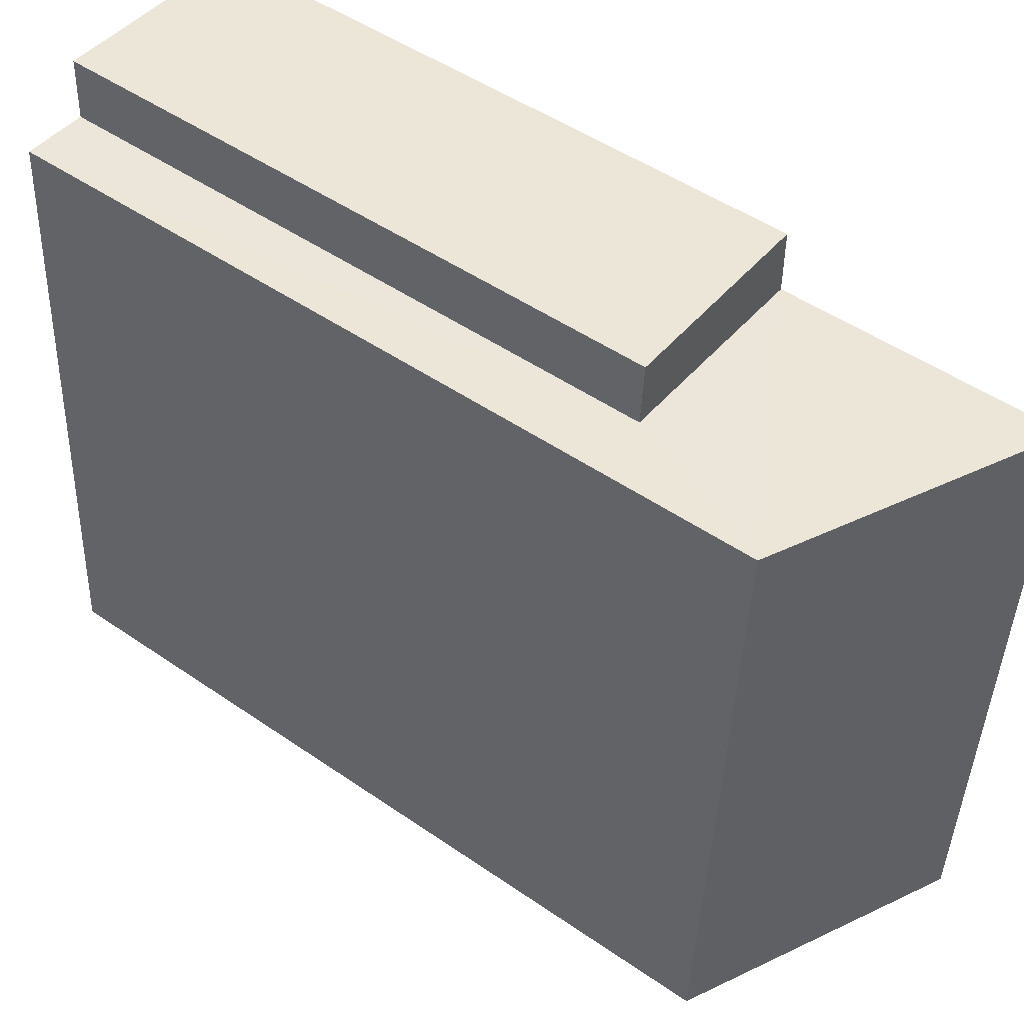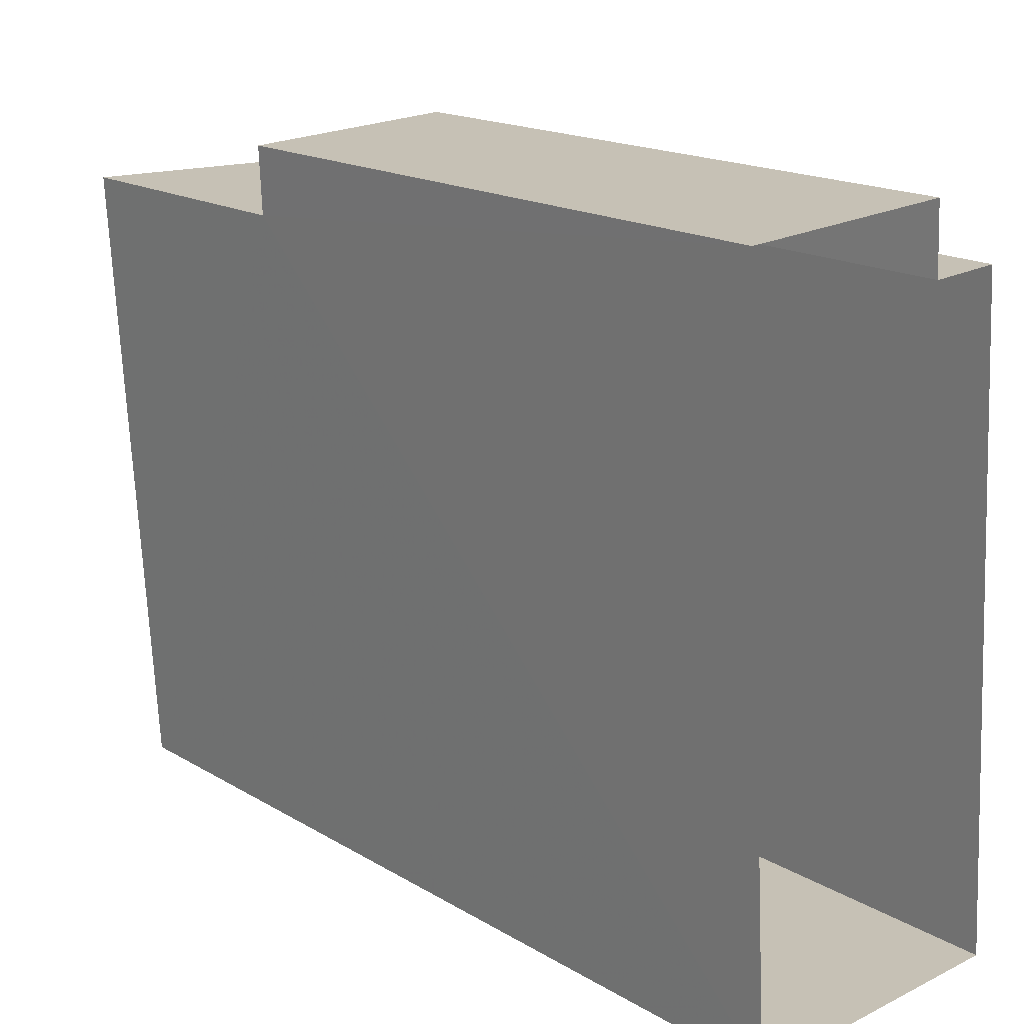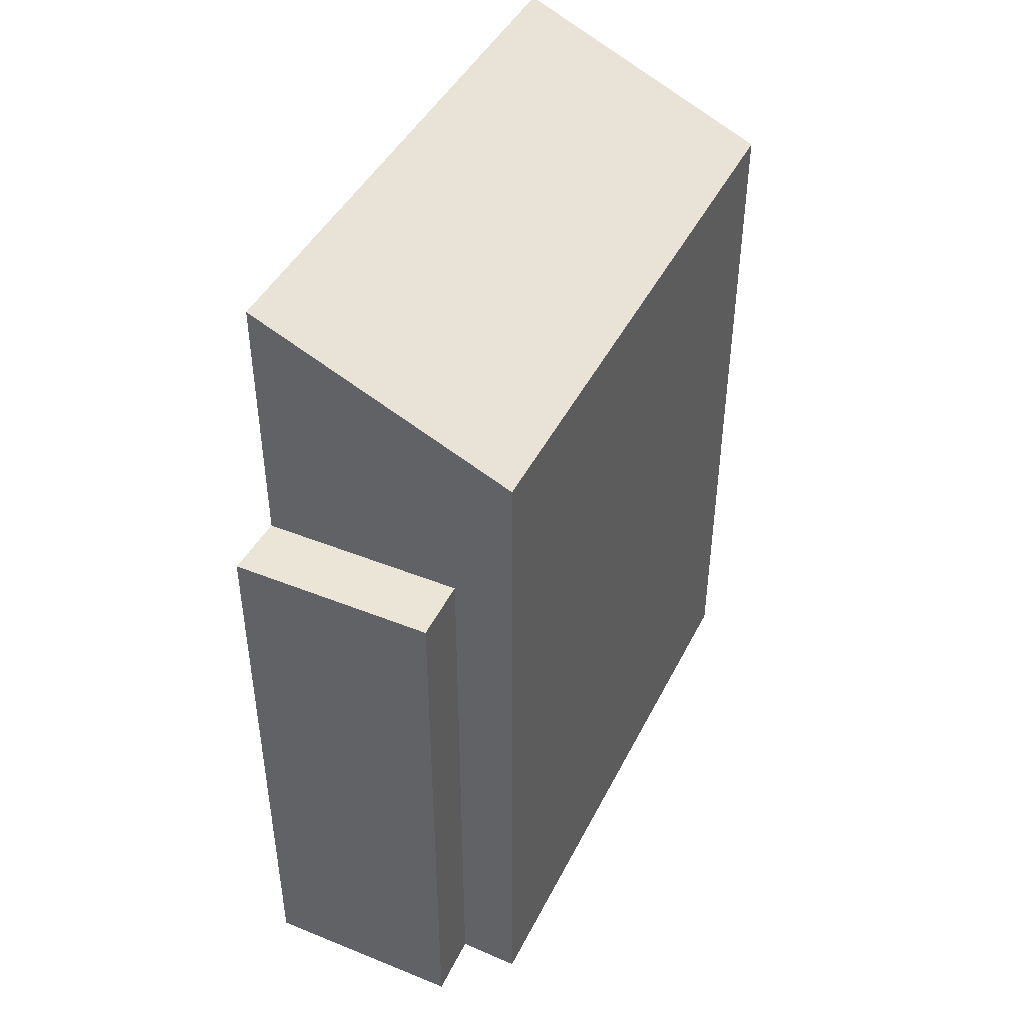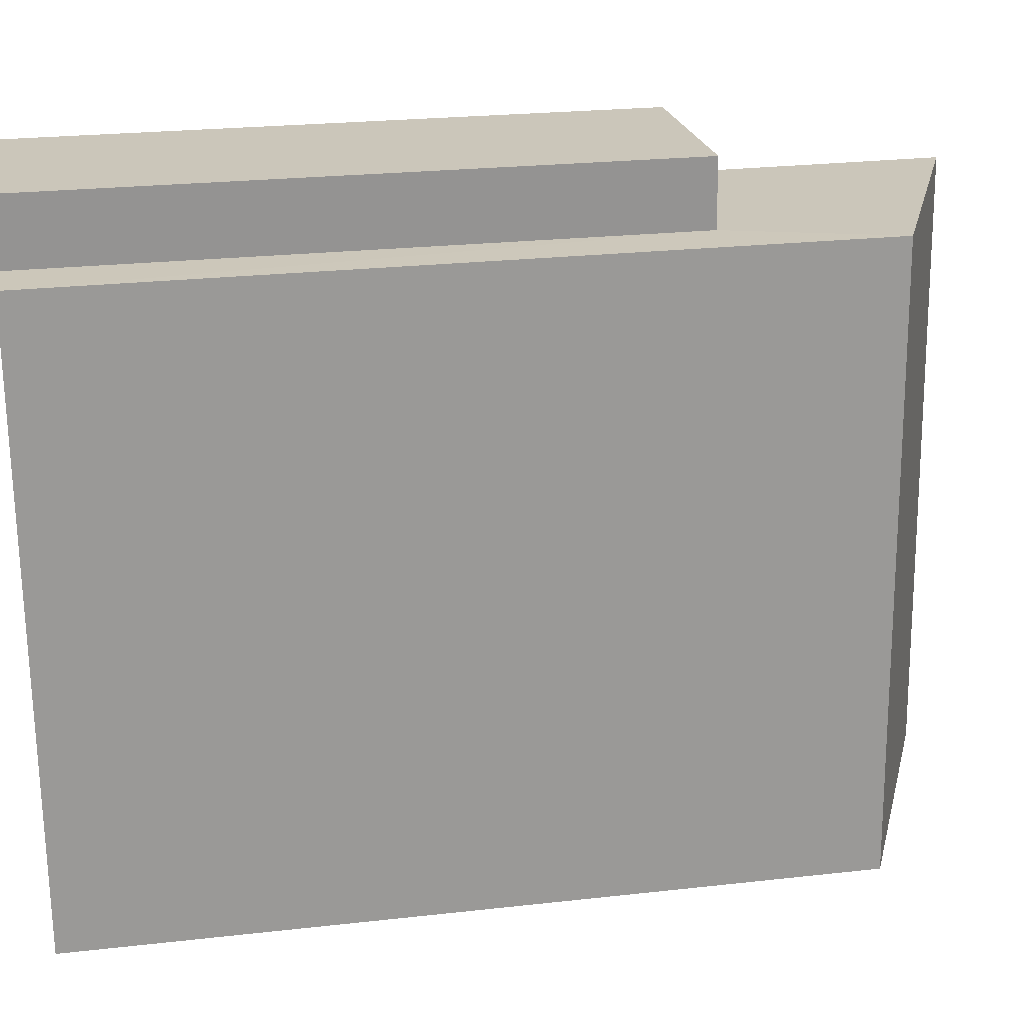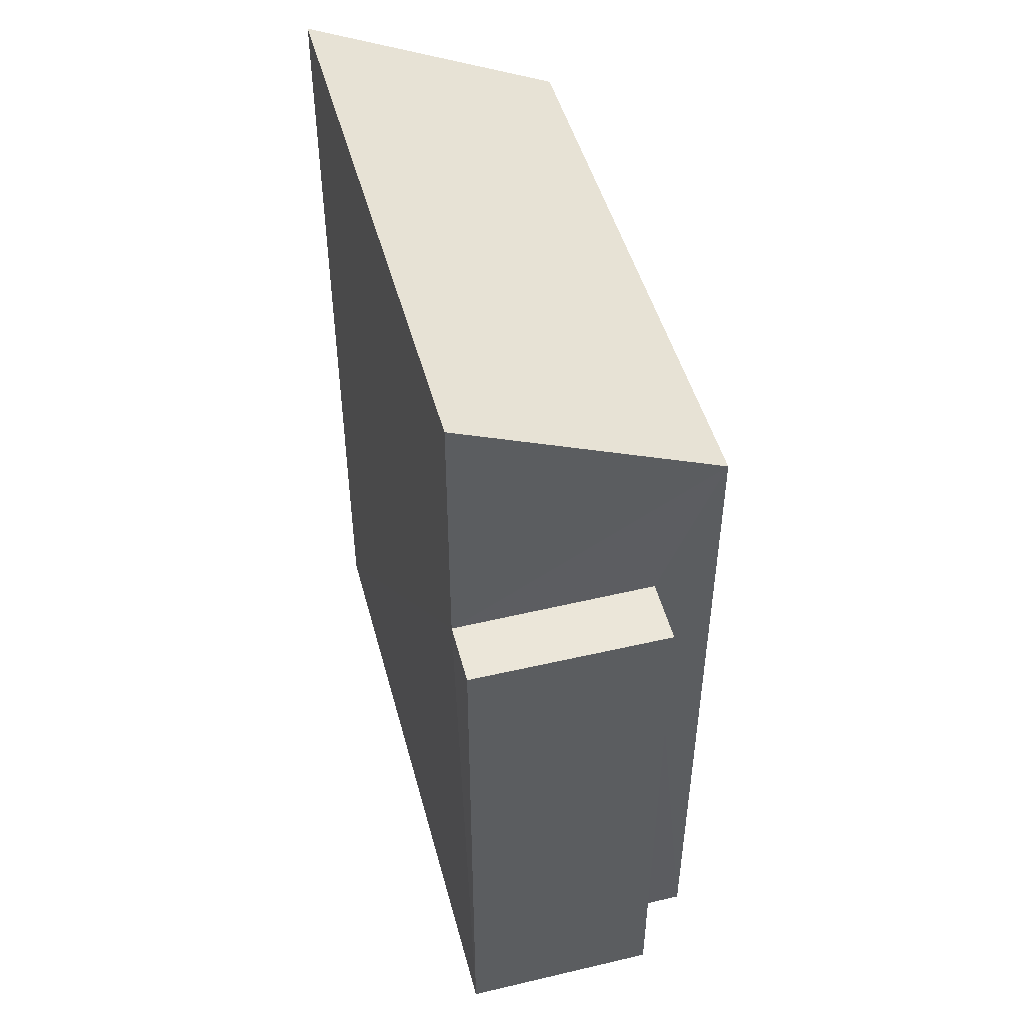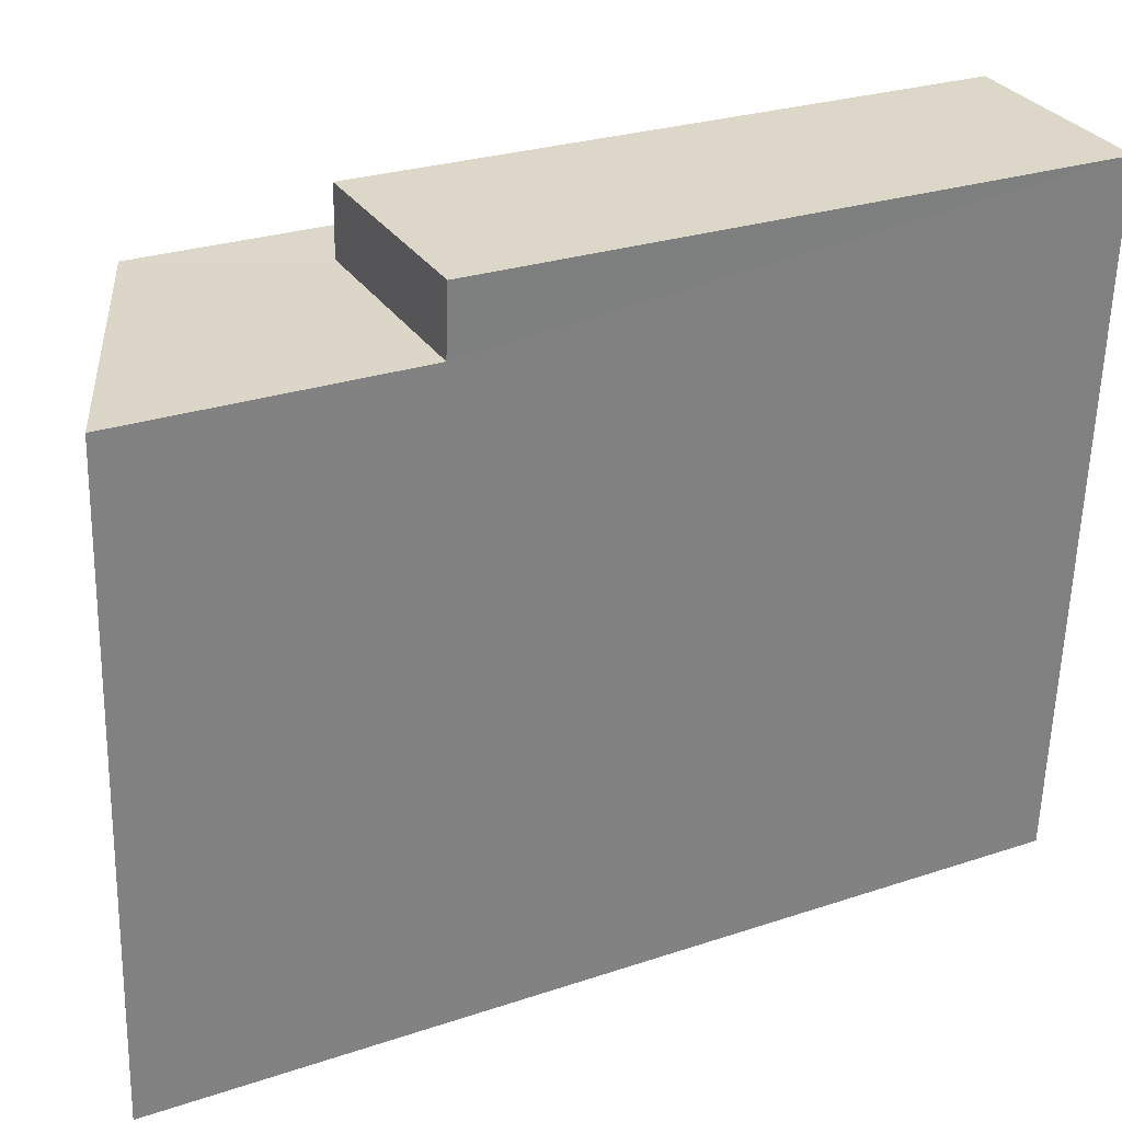
<metadata>
{"format":"obj","ext":"obj","renderer":"f3d","projection":"perspective","resolution":1024,"background":"white","views":[{"elev":49.3,"azim":-52.6,"up":"+Y"},{"elev":17.3,"azim":139.5,"up":"+Y"},{"elev":44.3,"azim":-157.8,"up":"+Z"},{"elev":24.6,"azim":-100.2,"up":"+Y"},{"elev":48.3,"azim":161.9,"up":"+Z"},{"elev":27.0,"azim":62.6,"up":"+Y"}]}
</metadata>
<code>
v -3.731e+05 -1.044e+05 26.17
v -3.731e+05 -1.044e+05 26.17
v -3.731e+05 -1.044e+05 26.17
v -3.731e+05 -1.044e+05 26.17
v -3.731e+05 -1.044e+05 26.17
v -3.731e+05 -1.044e+05 26.17
v -3.731e+05 -1.044e+05 35.52
v -3.731e+05 -1.044e+05 35.52
v -3.731e+05 -1.044e+05 36.94
v -3.731e+05 -1.044e+05 36.94
v -3.731e+05 -1.044e+05 33.62
v -3.731e+05 -1.044e+05 33.62
v -3.731e+05 -1.044e+05 33.62
v -3.731e+05 -1.044e+05 33.62
f 1 2 3
f 3 2 4
f 4 2 5
f 2 6 5
f 7 8 9
f 10 7 9
f 11 12 13
f 14 11 13
f 8 3 4
f 9 8 4
f 2 13 6
f 2 14 13
f 10 9 11
f 9 4 11
f 11 5 12
f 11 4 5
f 7 1 3
f 8 7 3
f 13 5 6
f 13 12 5
f 2 1 14
f 1 7 14
f 14 7 11
f 7 10 11

</code>
